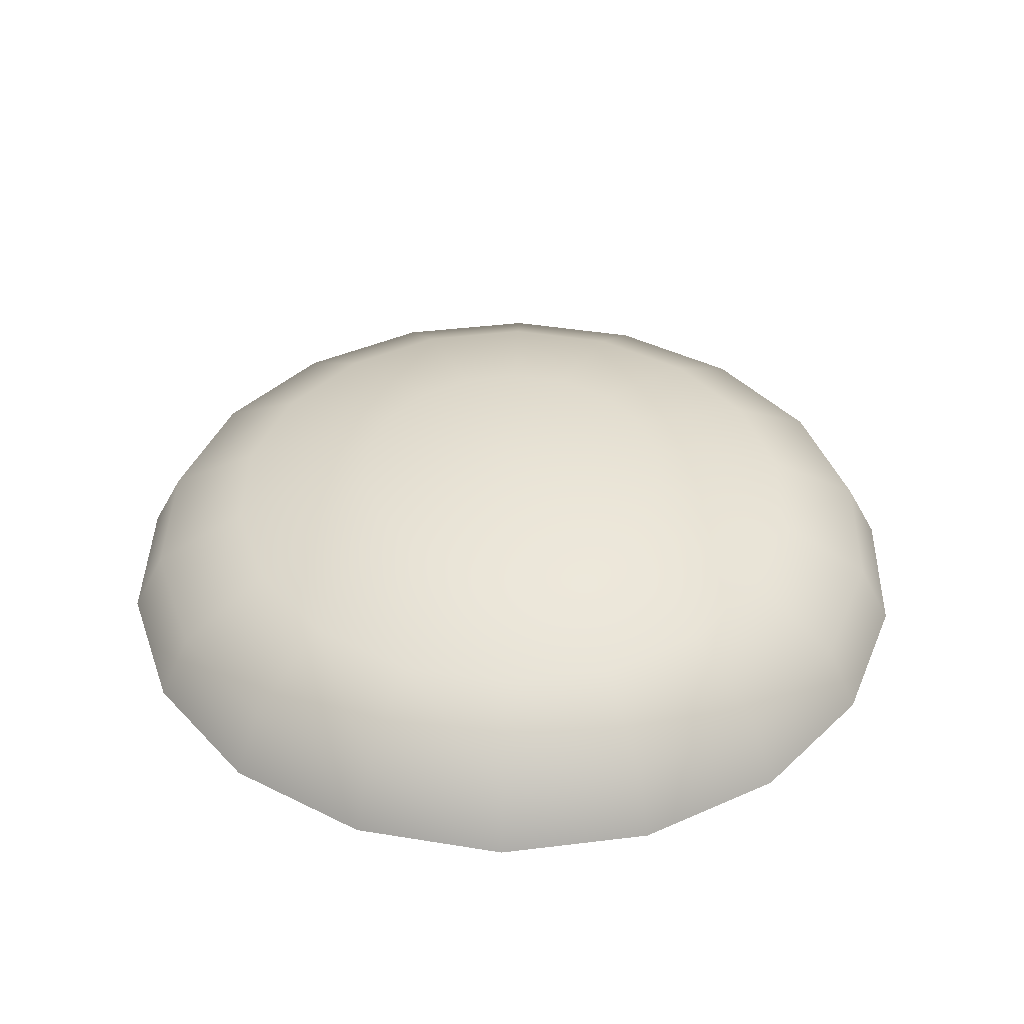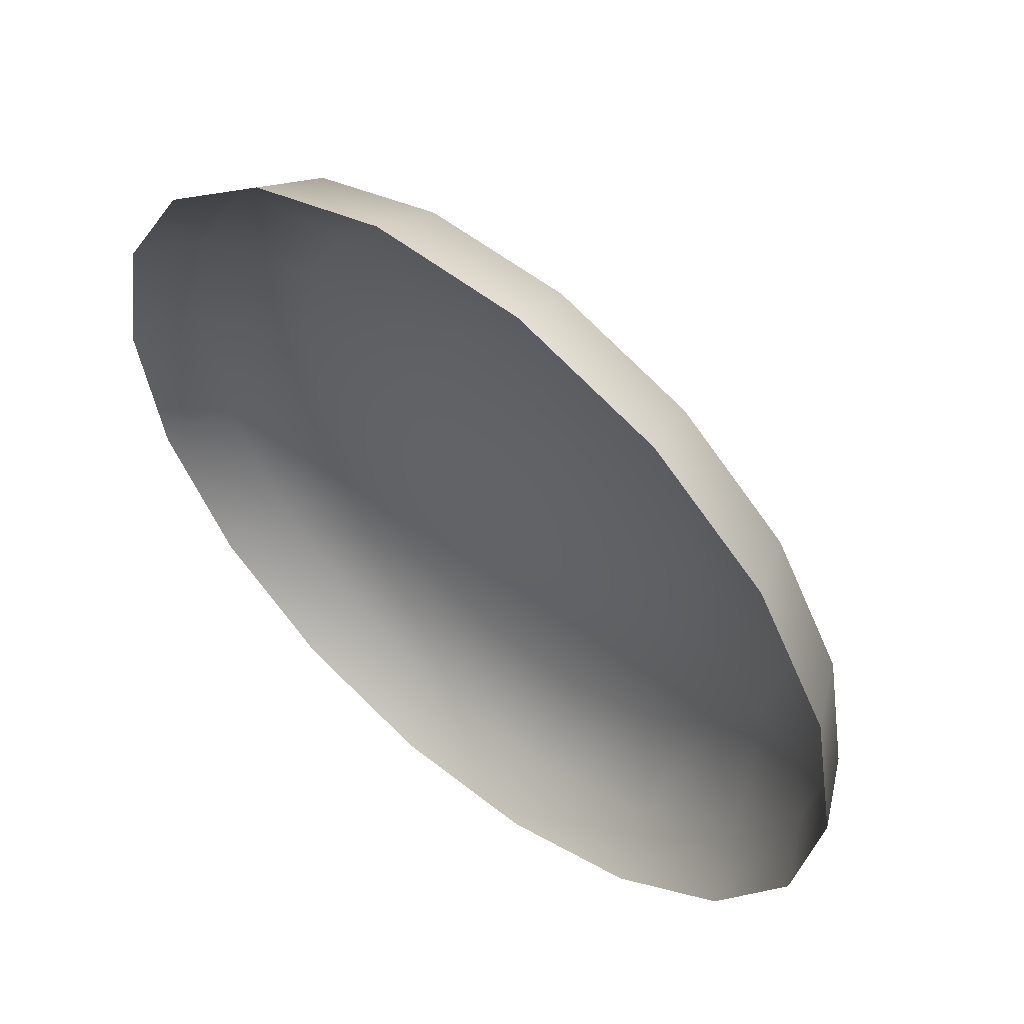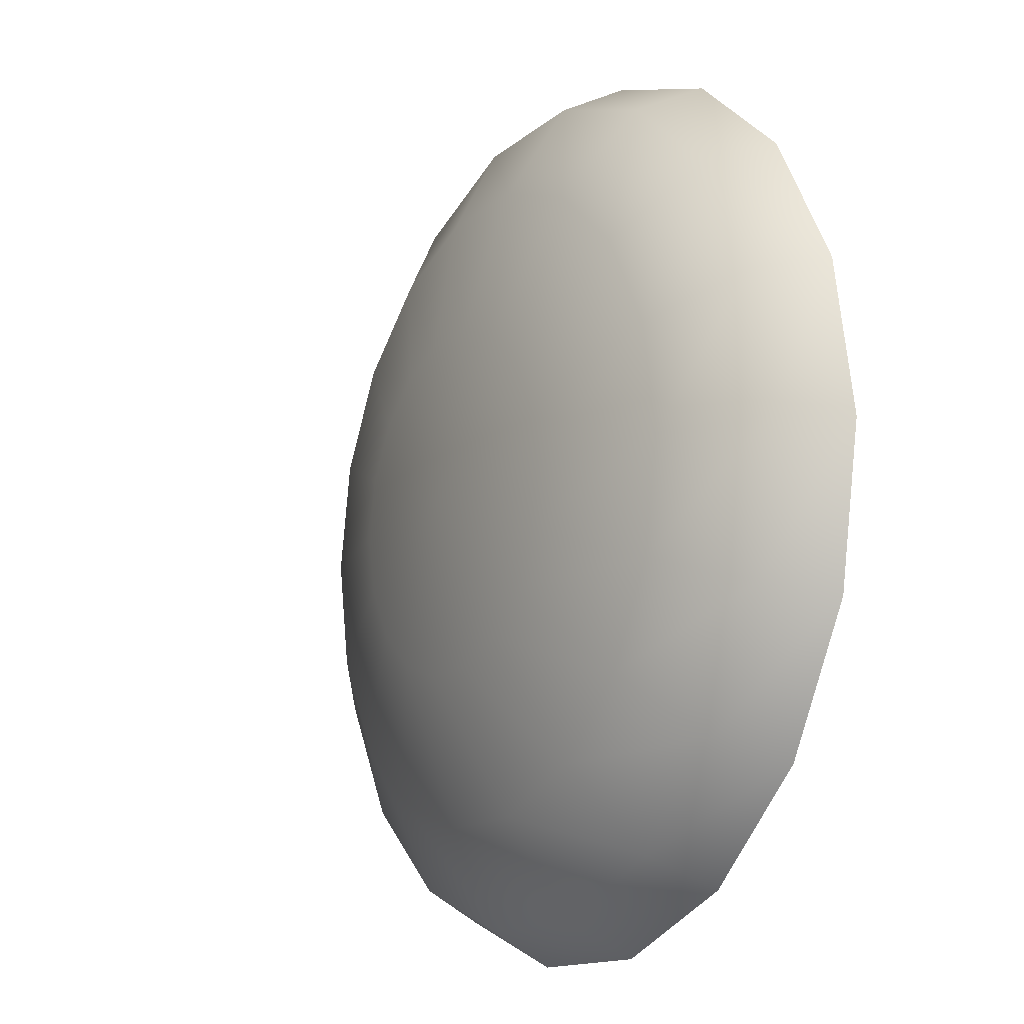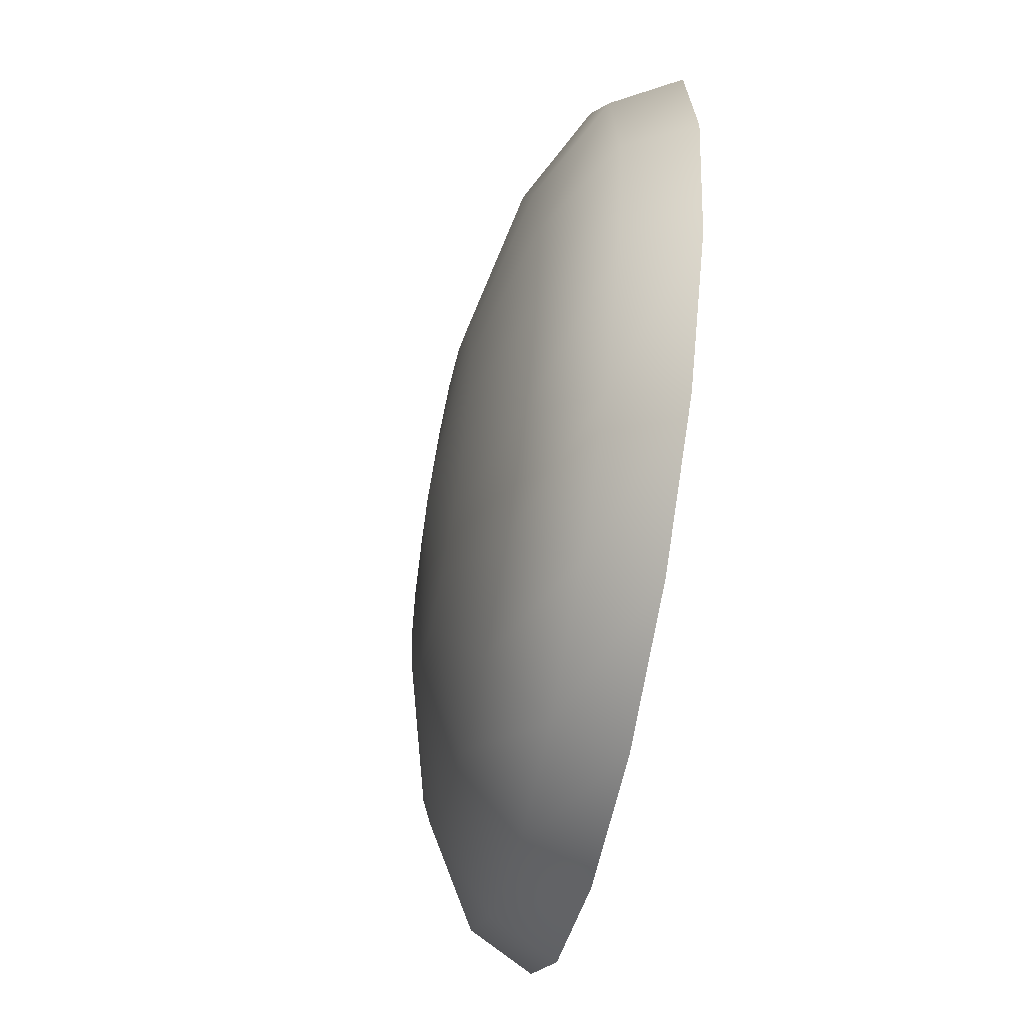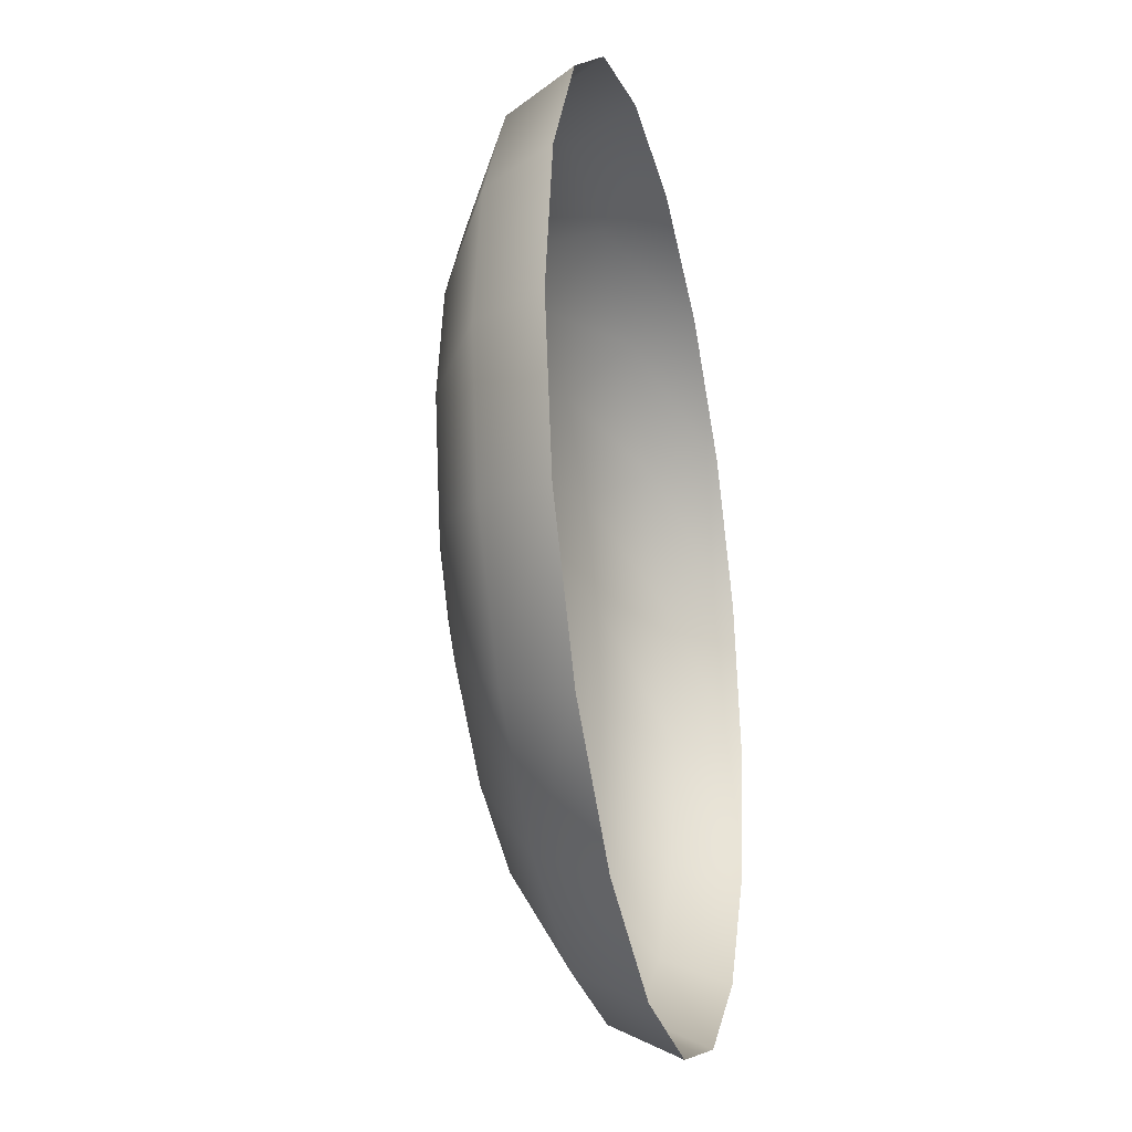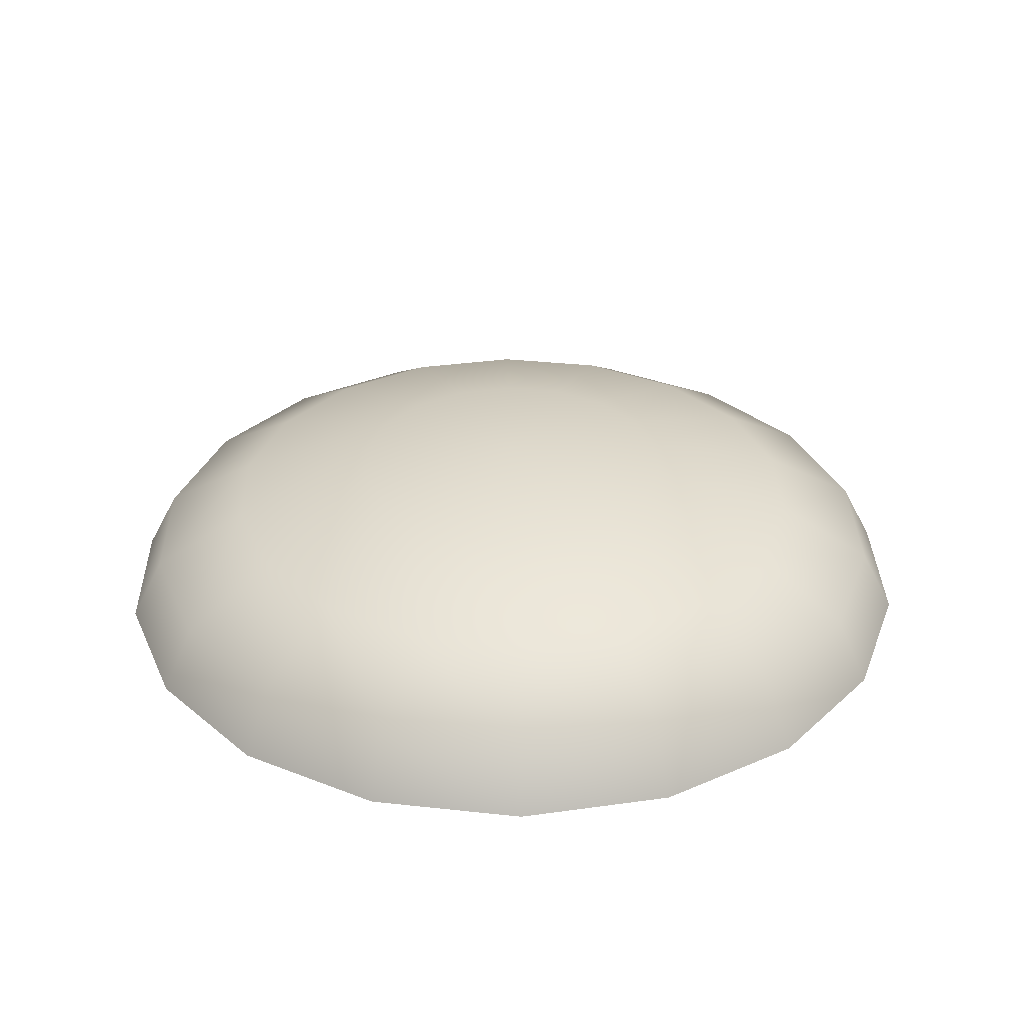
<metadata>
{"format":"obj","ext":"obj","renderer":"f3d","projection":"perspective","resolution":1024,"background":"white","views":[{"elev":40.4,"azim":-28.6,"up":"+Y"},{"elev":54.8,"azim":40.0,"up":"+Z"},{"elev":-13.8,"azim":-119.8,"up":"+Z"},{"elev":-55.2,"azim":-100.9,"up":"+Z"},{"elev":-27.3,"azim":-77.2,"up":"+Z"},{"elev":32.2,"azim":108.8,"up":"+Y"}]}
</metadata>
<code>
o Sphere.001_Sphere.000
v -0.0828 0.3358 -0.03044
v -0.1538 0.3165 -0.05628
v -0.2012 0.2878 -0.07355
v -0.2179 0.2538 -0.07961
v -0.06732 0.3358 -0.05725
v -0.1252 0.3165 -0.1058
v -0.1639 0.2878 -0.1383
v -0.1774 0.2538 -0.1497
v -0.04361 0.3358 -0.07714
v -0.08139 0.3165 -0.1426
v -0.1066 0.2878 -0.1863
v -0.1155 0.2538 -0.2016
v -0.01453 0.3358 -0.08773
v -0.02765 0.3165 -0.1621
v -0.03641 0.2878 -0.2118
v -0.03949 0.2538 -0.2293
v 0.01642 0.3358 -0.08773
v 0.02954 0.3165 -0.1621
v 0.03831 0.2878 -0.2118
v 0.04138 0.2538 -0.2293
v 0.0455 0.3358 -0.07714
v 0.08328 0.3165 -0.1426
v 0.1085 0.2878 -0.1863
v 0.1174 0.2538 -0.2016
v 0.000946 0.3425 3.6e-05
v 0.06921 0.3358 -0.05725
v 0.1271 0.3165 -0.1058
v 0.1658 0.2878 -0.1383
v 0.1793 0.2538 -0.1497
v 0.08469 0.3358 -0.03044
v 0.1557 0.3165 -0.05628
v 0.2031 0.2878 -0.07355
v 0.2198 0.2538 -0.07961
v 0.09006 0.3358 3.6e-05
v 0.1656 0.3165 3.6e-05
v 0.2161 0.2878 3.6e-05
v 0.2338 0.2538 3.6e-05
v 0.08469 0.3358 0.03052
v 0.1557 0.3165 0.05636
v 0.2031 0.2878 0.07362
v 0.2198 0.2538 0.07968
v 0.06921 0.3358 0.05732
v 0.1271 0.3165 0.1059
v 0.1658 0.2878 0.1383
v 0.1793 0.2538 0.1497
v 0.0455 0.3358 0.07721
v 0.08328 0.3165 0.1426
v 0.1085 0.2878 0.1864
v 0.1174 0.2538 0.2017
v 0.01642 0.3358 0.0878
v 0.02954 0.3165 0.1622
v 0.03831 0.2878 0.2119
v 0.04138 0.2538 0.2294
v -0.01453 0.3358 0.0878
v -0.02765 0.3165 0.1622
v -0.03641 0.2878 0.2119
v -0.03949 0.2538 0.2294
v -0.04361 0.3358 0.07721
v -0.08139 0.3165 0.1426
v -0.1066 0.2878 0.1864
v -0.1155 0.2538 0.2017
v -0.06732 0.3358 0.05732
v -0.1252 0.3165 0.1059
v -0.1639 0.2878 0.1383
v -0.1774 0.2538 0.1497
v -0.0828 0.3358 0.03052
v -0.1538 0.3165 0.05636
v -0.2012 0.2878 0.07362
v -0.2179 0.2538 0.07968
v -0.08817 0.3358 3.6e-05
v -0.1637 0.3165 3.6e-05
v -0.2142 0.2878 3.6e-05
v -0.2319 0.2538 3.6e-05
f 4 3 7 8
f 3 2 6 7
f 2 1 5 6
f 8 7 11 12
f 7 6 10 11
f 6 5 9 10
f 12 11 15 16
f 11 10 14 15
f 10 9 13 14
f 16 15 19 20
f 15 14 18 19
f 14 13 17 18
f 20 19 23 24
f 19 18 22 23
f 18 17 21 22
f 24 23 28 29
f 23 22 27 28
f 22 21 26 27
f 29 28 32 33
f 28 27 31 32
f 27 26 30 31
f 33 32 36 37
f 32 31 35 36
f 31 30 34 35
f 37 36 40 41
f 36 35 39 40
f 35 34 38 39
f 41 40 44 45
f 40 39 43 44
f 39 38 42 43
f 45 44 48 49
f 44 43 47 48
f 43 42 46 47
f 49 48 52 53
f 48 47 51 52
f 47 46 50 51
f 53 52 56 57
f 52 51 55 56
f 51 50 54 55
f 57 56 60 61
f 56 55 59 60
f 55 54 58 59
f 61 60 64 65
f 60 59 63 64
f 59 58 62 63
f 65 64 68 69
f 64 63 67 68
f 63 62 66 67
f 69 68 72 73
f 68 67 71 72
f 67 66 70 71
f 73 72 3 4
f 72 71 2 3
f 71 70 1 2
f 70 25 1
f 1 25 5
f 5 25 9
f 9 25 13
f 13 25 17
f 17 25 21
f 21 25 26
f 26 25 30
f 30 25 34
f 34 25 38
f 38 25 42
f 42 25 46
f 46 25 50
f 50 25 54
f 54 25 58
f 58 25 62
f 62 25 66
f 66 25 70

</code>
